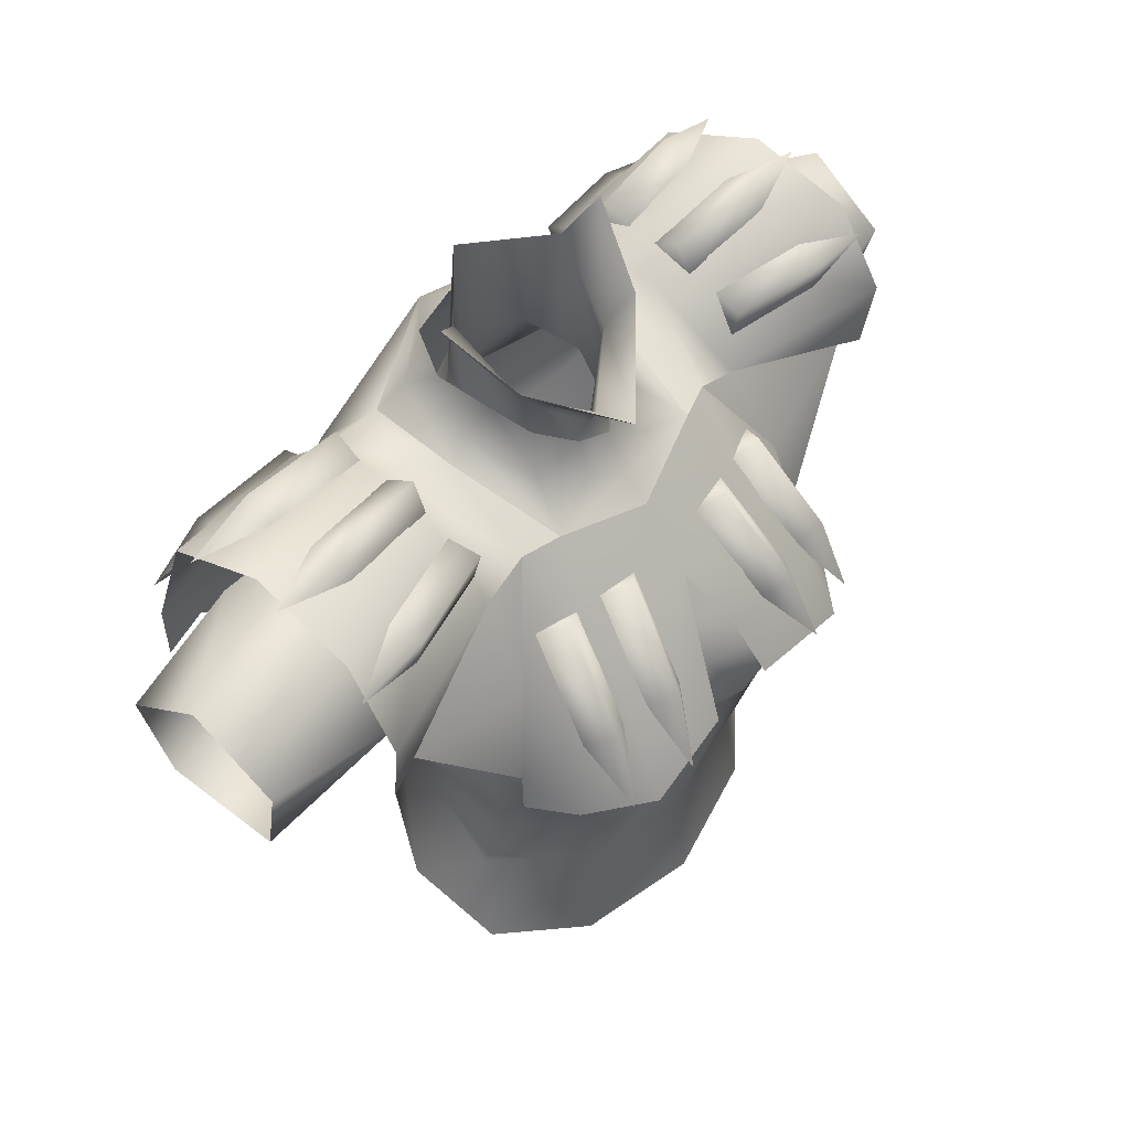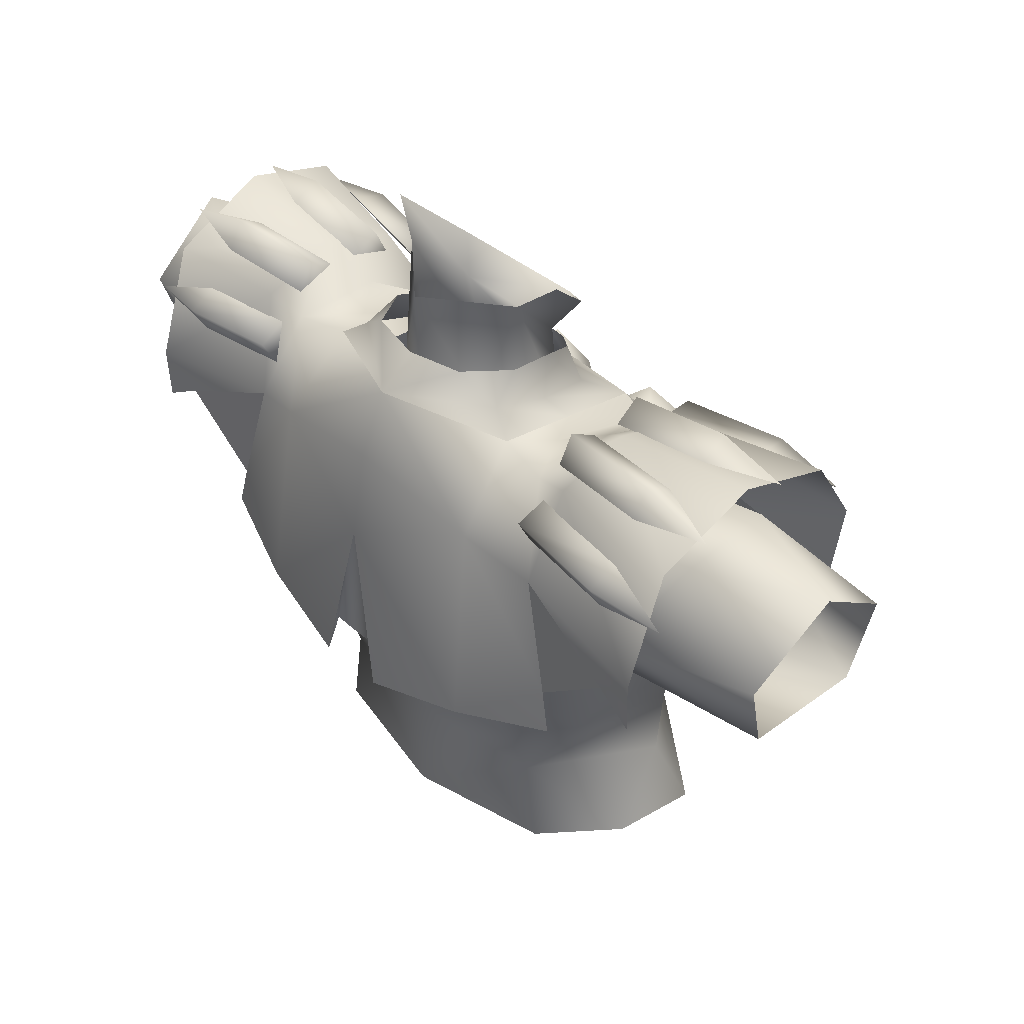
<metadata>
{"format":"obj","ext":"obj","renderer":"f3d","projection":"perspective","resolution":1024,"background":"white","views":[{"elev":49.9,"azim":-51.5,"up":"+Y"},{"elev":41.3,"azim":-133.5,"up":"+Y"}]}
</metadata>
<code>
g mesh00
v 4.199 46.56 0.5123
v 0 43.76 3.212
v 0 42.25 2.6
v 0 43.76 3.212
v -4.199 46.56 0.5123
v 0 42.25 2.6
v 0 37.01 4.503
v 4.199 46.56 0.5123
v 3.809 39.29 1.634
v 5.245 51.08 -3.8
v 5.457 41.59 -2.38
v 3.877 43.39 -5.834
f 1 2 3
f 4 5 6
f 6 5 7
f 6 7 8
f 8 7 9
f 8 9 10
f 10 9 11
f 10 11 12
v -3.809 39.29 1.634
v -4.199 46.56 0.5123
v -5.245 51.08 -3.8
v 0 51.37 -8.2
v 5.245 51.08 -3.8
v 3.877 43.39 -5.834
v -4.199 46.56 0.5123
v -3.809 39.29 1.634
v 0 37.01 4.503
v 3.877 43.39 -5.834
v 0 44.35 -7.969
v 0 51.37 -8.2
v -3.877 43.39 -5.834
v -5.457 41.59 -2.38
v -3.809 39.29 1.634
f 13 14 15
f 16 17 18
f 19 20 21
f 22 23 24
f 24 23 25
f 24 25 15
f 15 25 26
f 15 26 27
v -8.94 39.27 -6.55
v -5.685 36.12 4.256
v -3.809 39.29 1.634
v 0 37.01 4.503
v 3.877 43.39 -5.834
v 8.94 39.27 -6.55
v 0 37.37 -10.73
v 0 20.03 12.78
v 0 22.06 13.52
v -2.264 21.93 14.51
v 0 25.67 12.87
v -5.398 25.24 14.92
v 0 28.58 11.26
v -9.039 28.5 12.49
v 0 34.42 8.958
v -9.073 33.23 7.846
v 9.073 33.23 7.846
v 9.039 28.5 12.49
v 5.398 25.24 14.92
v 0 25.67 12.87
v 2.264 21.93 14.51
v 0 22.06 13.52
v 0 20.03 12.78
v -5.457 41.59 -2.38
v -3.877 43.39 -5.834
v 0 44.35 -7.969
v 0 34.48 8.617
v 5.685 36.12 4.256
v 3.809 39.29 1.634
v 5.457 41.59 -2.38
f 28 29 30
f 30 29 31
f 32 33 34
f 35 36 37
f 37 36 38
f 37 38 39
f 39 38 40
f 39 40 41
f 41 40 42
f 41 42 43
f 44 42 45
f 45 42 40
f 45 40 46
f 46 40 47
f 46 47 48
f 48 47 49
f 48 49 50
f 30 51 28
f 28 51 52
f 28 52 34
f 34 52 53
f 34 53 32
f 29 54 31
f 31 54 55
f 31 55 56
f 56 55 33
f 56 33 57
f 57 33 32
v -4.199 46.56 0.5123
v -5.7 48.97 1.8
v -7.7 53.19 -2.6
v -5.245 51.08 -3.8
v 0 44.65 6.3
v 0 43.76 3.212
v 4.199 46.56 0.5123
v 5.245 51.08 -3.8
v 7.7 53.19 -2.6
v 5.7 48.97 1.8
f 58 59 60
f 58 60 61
f 59 58 62
f 62 58 63
f 62 63 64
f 65 66 64
f 64 66 67
f 64 67 62
v 0 45 -11.38
v 8.408 43.7 -7.76
v 9.162 38.51 -12.38
f 68 69 70
v -8.408 43.7 -7.76
v -9.951 42.86 -4.52
v -8.223 42.4 -1.74
v -9.4 39.46 4.759
v -6.641 39.52 5.6
v 9.162 38.51 -12.38
v 0 40.64 -13.36
v 0 45 -11.38
v -9.162 38.51 -12.38
v -8.408 43.7 -7.76
v -12.27 43.27 -8.445
v -9.951 42.86 -4.52
v -12.18 43.21 -1.928
v -9.4 39.46 4.759
v -12.78 38.23 4.814
f 71 72 73
f 73 72 74
f 73 74 75
f 76 77 78
f 78 77 79
f 78 79 80
f 80 79 81
f 80 81 82
f 82 81 83
f 82 83 84
f 84 83 85
v -24.59 43.54 -9.551
v -14.98 44.12 -8.957
v -24.49 35.36 -12.31
v -18.21 41.18 -6.357
v -18.47 41.48 -0.2256
v -12.18 41.01 -1.928
v -12.09 39.16 2.594
v -16.18 28.37 -11.78
v -21.68 33.05 -11.92
v -13.99 36.75 -11.08
v -9.4 39.46 4.759
v -12.78 38.23 4.814
v -13.59 32.46 8.107
v -22.55 34.41 6.949
v -14.95 25.67 9.058
v -12.18 41.01 -1.928
v -12.27 40.57 -6.365
v -18.21 41.18 -6.357
v -13.99 37.03 -9.523
v -17.05 34.42 -9.347
v -16.8 29.64 -9.188
v -18 30.06 -7.47
v -14.5 29.06 -0.9279
v -30.9 30.82 2.406
v -14.98 44.12 -8.957
v -15.08 45.81 -3.651
v -24.87 46.54 -2.351
v -15.19 43.96 2.314
v -25.14 44.19 4.712
v -25.14 38.63 8.086
v -30.9 30.82 2.406
v -30.53 30.65 -6.01
v -18 30.06 -7.47
v -20.39 34.46 -9.38
v -17.05 34.42 -9.347
v -23.99 41.62 -6.411
v -18.21 41.18 -6.357
v -23.74 41.91 0.6484
v -18.47 41.48 -0.2256
v -21.64 34.73 4.726
v -12.09 39.16 2.594
v -13.77 31.5 4.287
v -9.4 39.2 3.799
v -24.88 33.4 7.392
v -22.55 34.41 6.949
v -12.78 38.23 4.814
v -15.19 43.96 2.314
v -12.18 43.21 -1.928
v -15.08 45.81 -3.651
v -12.27 43.27 -8.445
v -13.99 36.75 -11.08
v -21.68 33.05 -11.92
v -24.45 31.41 -12.2
f 86 87 88
f 89 90 91
f 91 90 92
f 93 94 95
f 96 97 98
f 98 97 99
f 98 99 100
f 101 102 103
f 103 102 104
f 103 104 105
f 105 104 106
f 105 106 107
f 107 106 108
f 107 108 109
f 110 86 111
f 111 86 112
f 111 112 113
f 113 112 114
f 113 114 115
f 116 117 118
f 118 117 119
f 118 119 120
f 120 119 121
f 120 121 122
f 122 121 123
f 122 123 124
f 124 123 125
f 124 125 126
f 126 125 127
f 126 127 128
f 129 130 115
f 115 130 131
f 115 131 132
f 132 131 133
f 132 133 134
f 134 133 135
f 134 135 87
f 87 135 136
f 87 136 88
f 88 136 137
f 88 137 138
v -9.073 33.23 7.846
v -9.4 39.2 3.799
v -13.77 31.5 4.287
v -13.59 32.46 8.107
v -8.473 33.23 10.35
v -9.4 39.46 4.759
v -6.641 39.52 5.6
v -9.162 38.51 -12.38
v -13.99 36.75 -11.08
v -12.27 43.27 -8.445
v -12.09 39.16 2.594
v -9.4 39.2 3.799
v -12.18 41.01 -1.928
v -8.478 41.08 -6.56
v -12.27 40.57 -6.365
v -9.162 34.15 -11.94
v -13.99 37.03 -9.523
f 139 140 141
f 142 143 144
f 144 143 145
f 146 147 148
f 149 150 151
f 151 150 152
f 151 152 153
f 153 152 154
f 153 154 155
v 8.478 41.08 -6.56
v 12.27 40.57 -6.365
v 9.162 34.15 -11.94
v 12.27 40.57 -6.365
v 8.478 41.08 -6.56
v 12.18 41.01 -1.928
v 9.358 39.2 3.799
v 12.09 39.16 2.594
v 21.69 33.05 -11.92
v 16.18 28.37 -11.78
v 13.99 36.75 -11.08
v 14.95 25.67 9.058
v 22.55 34.41 6.949
v 13.59 32.46 8.107
v 12.78 38.23 4.814
v 9.4 39.46 4.759
v 30.9 30.82 2.406
v 14.5 29.06 -0.9279
v 18 30.06 -7.47
v 16.8 29.64 -9.188
v 17.05 34.42 -9.347
v 13.99 37.03 -9.523
v 18.21 41.18 -6.357
v 12.09 39.16 2.594
v 18.47 41.48 -0.2256
v 18.21 41.18 -6.357
v 12.27 40.57 -6.365
v 13.99 37.03 -9.523
v 9.162 34.15 -11.94
v 24.49 35.36 -12.31
v 14.97 44.12 -8.957
v 24.59 43.54 -9.551
v 15.08 45.81 -3.651
v 24.87 46.54 -2.351
v 15.19 43.96 2.314
v 25.14 44.19 4.712
v 25.15 38.63 8.086
v 13.77 31.5 4.287
v 21.64 34.73 4.726
v 18.47 41.48 -0.2256
v 23.74 41.91 0.6484
v 18.21 41.18 -6.357
v 23.99 41.62 -6.411
v 17.05 34.42 -9.347
v 20.39 34.46 -9.38
v 18 30.06 -7.47
v 30.53 30.65 -6.01
v 30.9 30.82 2.406
v 24.46 31.41 -12.2
v 21.69 33.05 -11.92
v 24.49 35.36 -12.31
v 13.99 36.75 -11.08
v 14.97 44.12 -8.957
v 12.27 43.27 -8.445
v 15.08 45.81 -3.651
v 12.18 43.21 -1.928
v 15.19 43.96 2.314
v 12.78 38.23 4.814
v 22.55 34.41 6.949
v 24.88 33.4 7.392
f 156 157 158
f 159 160 161
f 161 160 162
f 161 162 163
f 164 165 166
f 167 168 169
f 169 168 170
f 169 170 171
f 172 173 174
f 174 173 175
f 174 175 176
f 176 175 177
f 176 177 178
f 179 180 161
f 161 180 181
f 161 181 182
f 182 181 183
f 182 183 184
f 185 186 187
f 187 186 188
f 187 188 189
f 189 188 190
f 189 190 191
f 191 190 192
f 162 193 163
f 163 193 194
f 163 194 195
f 195 194 196
f 195 196 197
f 197 196 198
f 197 198 199
f 199 198 200
f 199 200 201
f 201 200 202
f 201 202 203
f 204 205 206
f 206 205 207
f 206 207 208
f 208 207 209
f 208 209 210
f 210 209 211
f 210 211 212
f 212 211 213
f 212 213 192
f 192 213 214
f 192 214 215
v 30.9 30.82 2.406
v 21.64 34.73 4.726
v 14.5 29.06 -0.9279
v 13.77 31.5 4.287
f 216 217 218
f 218 217 219
v -30.9 30.82 2.406
v -14.5 29.06 -0.9279
v -21.64 34.73 4.726
v -13.77 31.5 4.287
f 220 221 222
f 222 221 223
v -2.205 43.15 3.63
v -2.298 40.49 4.396
v 0 42.64 4.252
v 6.642 39.52 5.6
v 5.127 41.46 2.59
v 2.298 40.49 4.396
v -6.641 39.52 5.6
v 0 37.94 7.34
v 0 39.48 5.6
v -6.504 43.4 -2.4
v -5.906 46.66 -4.7
v -6.598 45.08 -6.992
v -3.927 47.12 -7.92
v 0 45 -11.38
v 0 45 -11.38
v -8.408 43.7 -7.76
v -6.598 45.08 -6.992
v -8.223 42.4 -1.74
v -6.504 43.4 -2.4
v -6.641 39.52 5.6
v -2.298 40.49 4.396
v -2.205 43.15 3.63
v -5.127 41.46 2.59
v -4.516 44.58 1.66
v -5.284 45.66 -0.9677
v 6.504 43.4 -2.4
v 8.223 42.4 -1.74
v 6.598 45.08 -6.992
v 8.408 43.7 -7.76
v -3.927 47.12 -7.92
v 0 47.06 -8.76
v 0 45 -11.38
v 3.927 47.12 -7.92
v 6.598 45.08 -6.992
v 5.906 46.66 -4.7
v 6.504 43.4 -2.4
v 5.284 45.66 -0.9677
v 5.127 41.46 2.59
v 4.516 44.58 1.66
v 2.205 43.15 3.63
v 2.298 40.49 4.396
v 0 39.48 5.6
v -2.298 40.49 4.396
v -6.641 39.52 5.6
v -5.127 41.46 2.59
v -6.504 43.4 -2.4
v -5.284 45.66 -0.9677
v -5.906 46.66 -4.7
f 224 225 226
f 227 228 229
f 230 231 232
f 232 231 227
f 232 227 229
f 233 234 235
f 235 234 236
f 235 236 237
f 238 239 240
f 240 239 241
f 240 241 242
f 242 241 243
f 244 245 246
f 246 245 247
f 246 247 248
f 228 227 249
f 249 227 250
f 249 250 251
f 251 250 252
f 251 252 237
f 253 254 255
f 255 254 256
f 255 256 257
f 257 256 258
f 257 258 259
f 259 258 260
f 259 260 261
f 260 262 261
f 261 262 263
f 261 263 264
f 264 263 226
f 264 226 265
f 265 226 266
f 265 266 267
f 267 266 268
f 267 268 269
f 269 268 270
f 269 270 271
v -13.05 8.923 3.836
v -14.68 4.641 -1.351
v -14.81 3.258 5.78
v -7.52 8.953 10.01
v -14.81 3.258 5.78
v -8.938 1.462 10.2
v 9.643 11.87 -6.944
v 12.16 16.12 -3.947
v 12.32 13.22 5.251
v 8.397 15.24 11.67
v 7.52 8.953 10.01
v 12.32 13.22 5.251
v 13.05 8.923 3.836
v 9.643 11.87 -6.944
v -13.05 8.923 3.836
v -9.643 11.87 -6.944
v 0 7.653 10.93
v 0 16.3 13.15
v -7.52 8.953 10.01
v -8.397 15.24 11.67
v -12.32 13.22 5.251
v -9.643 11.87 -6.944
v -8.86 16.17 -8.466
v 0 11.53 -8.034
v 0 16.08 -9.759
v 8.86 16.17 -8.466
v 9.945 25.44 -12.47
v 8.397 15.24 11.67
v 0 16.3 13.15
v 7.52 8.953 10.01
v 0 7.653 10.93
v 0 0.7223 12.02
v -7.52 8.953 10.01
v 9.945 25.44 -12.47
v 12.16 16.12 -3.947
v 8.86 16.17 -8.466
v 0 11.53 -8.034
v 0.002901 4.816 -9.072
v -9.643 11.87 -6.944
v -10.65 5.149 -6.952
v -14.68 4.641 -1.351
v 0 0.7223 12.02
v 8.938 1.462 10.2
v 7.52 8.953 10.01
v 14.81 3.258 5.78
v 13.05 8.923 3.836
v 14.68 4.641 -1.351
v 9.643 11.87 -6.944
v 10.65 5.149 -6.952
v 0.002901 4.816 -9.072
v -7.52 8.953 10.01
v -12.32 13.22 5.251
v -12.16 16.12 -3.947
v -8.86 16.17 -8.466
v -9.945 25.44 -12.47
v 0 16.08 -9.759
v 0 25.42 -13.54
v 9.945 25.44 -12.47
f 272 273 274
f 275 276 277
f 278 279 280
f 281 282 283
f 283 282 284
f 283 284 285
f 273 286 287
f 288 289 290
f 290 289 291
f 290 291 292
f 293 294 295
f 295 294 296
f 295 296 297
f 297 296 298
f 299 300 301
f 301 300 302
f 301 302 303
f 303 302 304
f 303 304 277
f 305 306 307
f 307 306 285
f 307 285 308
f 308 285 309
f 308 309 310
f 310 309 311
f 310 311 312
f 313 314 315
f 315 314 316
f 315 316 317
f 317 316 318
f 317 318 319
f 319 318 320
f 319 320 321
f 274 322 272
f 272 322 323
f 272 323 287
f 287 323 324
f 287 324 325
f 325 324 326
f 325 326 327
f 327 326 328
f 327 328 329
v 8.473 33.23 10.35
v 9.4 39.46 4.759
v 6.642 39.52 5.6
v 13.77 31.5 4.287
v 9.358 39.2 3.799
v 9.073 33.23 7.846
v 9.4 39.46 4.759
v 8.473 33.23 10.35
v 13.59 32.46 8.107
v 12.27 43.27 -8.445
v 9.951 42.86 -4.52
v 12.18 43.21 -1.928
v 9.4 39.46 4.759
v 12.78 38.23 4.814
v 13.99 36.75 -11.08
v 9.162 38.51 -12.38
v 8.408 43.7 -7.76
v 8.223 42.4 -1.74
v 6.642 39.52 5.6
f 330 331 332
f 333 334 335
f 336 337 338
f 339 340 341
f 341 340 342
f 341 342 343
f 344 345 339
f 339 345 346
f 339 346 340
f 340 346 347
f 340 347 342
f 342 347 348
v 10.17 36.65 8.974
v 12.52 29.28 12.12
v 11.24 35.55 7.269
v 4.861 36.63 10.12
v 7.698 29.55 13.5
v 6.419 35.82 8.65
v -12.16 16.12 -3.947
v -15.92 23.67 -3.942
v -9.945 25.44 -12.47
v -9.15 25.1 15.15
v -8.967 21.72 13.87
v -2.264 21.93 14.51
v -13.06 28.41 10.7
v -8.473 33.23 10.35
v -13.59 32.46 8.107
v 8.784 19.19 11.47
v 8.967 21.72 13.87
v 2.264 21.93 14.51
v 15.92 23.67 -3.942
v 12.16 16.12 -3.947
v 9.945 25.44 -12.47
v 0 34.27 -14.52
v 2.486 21.87 -15.57
v 2.211 24.61 -14.67
v -2.486 21.87 -15.57
v -9.945 23.58 -14.33
v 0 34.27 -14.52
v 9.945 23.58 -14.33
v 2.486 21.87 -15.57
v -13.77 31.5 4.287
v -9.039 28.5 12.49
v -9.073 33.23 7.846
v 13.77 31.5 4.287
v 9.073 33.23 7.846
v 9.039 28.5 12.49
v -10.17 36.65 8.974
v -11.24 35.55 7.269
v -11.45 30.38 13.82
v -12.52 29.28 12.12
v -8.242 35.67 8.222
v -9.521 29.4 13.07
v -11.89 25.06 15.9
v -11.24 35.55 7.269
v -10.17 36.65 8.974
v -8.242 35.67 8.222
v -4.861 36.63 10.12
v -6.419 35.82 8.65
v -6.14 30.36 14.97
v -7.698 29.55 13.5
v -3.312 35.41 8.95
v -4.592 29.14 13.8
v -7.017 25.07 16.96
v -6.419 35.82 8.65
v -4.861 36.63 10.12
v -3.312 35.41 8.95
v 9.521 29.4 13.07
v 11.89 25.06 15.9
v 11.45 30.38 13.82
v 8.242 35.67 8.222
v 8.242 35.67 8.222
v 10.17 36.65 8.974
v 11.24 35.55 7.269
v 4.592 29.14 13.8
v 7.017 25.07 16.96
v 6.14 30.36 14.97
v 3.312 35.41 8.95
v 3.312 35.41 8.95
v 4.861 36.63 10.12
v 6.419 35.82 8.65
v 0 20.03 12.78
v -13.99 37.03 -9.523
v -9.162 34.15 -11.94
v -16.8 29.64 -9.188
v 16.8 29.64 -9.188
v 9.162 34.15 -11.94
v 13.99 37.03 -9.523
v -13 16.41 5.539
v -12.32 13.22 5.251
v -8.397 15.24 11.67
v -12.66 24.52 11.6
v 0 16.3 13.15
v 8.397 15.24 11.67
v -9.162 38.51 -12.38
v -16.18 28.37 -11.78
v -13.99 36.75 -11.08
v -14.95 25.67 9.058
v -15.4 23.4 9.528
v -13.73 23.6 12.9
v 13.73 23.6 12.9
v 15.4 23.4 9.528
v 14.95 25.67 9.058
v -16.91 25.26 -12.01
v -9.421 28.5 14.37
v 16.18 28.37 -11.78
v 9.162 38.51 -12.38
v 13.99 36.75 -11.08
v 9.421 28.5 14.37
v 13.06 28.41 10.7
v 8.473 33.23 10.35
v 13.59 32.46 8.107
v 0 24.61 -14.72
v -2.211 24.61 -14.67
v -2.486 21.87 -15.57
v 0 20.03 12.78
v -8.784 19.19 11.47
v -12.83 20.46 8.571
v -14.43 23.52 5.608
v 12.83 20.46 8.571
v 13 16.41 5.539
v 12.32 13.22 5.251
v 0 20.03 12.78
v 14.43 23.52 5.608
v 12.66 24.52 11.6
v 9.15 25.1 15.15
v -9.925 24.18 16.45
v -2.607 24.61 15.77
v 0 40.64 -13.36
v 16.91 25.26 -12.01
v 2.607 24.61 15.77
v 9.925 24.18 16.45
v 6.642 39.52 5.6
v 0 37.94 7.34
v 0 33.36 10.62
v 1.77 28.56 13.75
v -1.77 28.56 13.75
v -6.641 39.52 5.6
v 0 35.53 -13.7
v 0 25.42 -13.54
v 9.162 34.15 -11.94
v 16.8 29.64 -9.188
v 14.5 29.06 -0.9279
v 5.398 25.24 14.92
v -5.398 25.24 14.92
v -14.5 29.06 -0.9279
v -16.8 29.64 -9.188
v -9.162 34.15 -11.94
f 349 350 351
f 352 353 354
f 355 356 357
f 358 359 360
f 361 362 363
f 364 365 366
f 367 368 369
f 370 371 372
f 373 374 375
f 375 376 377
f 378 379 380
f 381 382 383
f 384 385 386
f 386 385 387
f 388 384 389
f 389 384 386
f 389 386 390
f 390 386 387
f 391 392 393
f 394 395 396
f 396 395 397
f 398 394 399
f 399 394 396
f 399 396 400
f 400 396 397
f 401 402 403
f 404 405 406
f 406 405 350
f 350 349 406
f 406 349 407
f 406 407 404
f 408 409 410
f 411 412 413
f 413 412 353
f 353 352 413
f 413 352 414
f 413 414 411
f 415 416 417
f 418 364 366
f 419 420 421
f 422 423 424
f 356 355 425
f 425 355 426
f 425 426 427
f 359 358 428
f 429 430 364
f 431 432 433
f 434 435 436
f 437 438 439
f 440 432 374
f 374 432 431
f 374 431 375
f 362 361 441
f 442 443 444
f 445 446 447
f 447 446 448
f 372 449 370
f 370 449 450
f 370 450 451
f 452 360 453
f 453 360 359
f 453 359 454
f 454 359 428
f 454 428 455
f 365 364 456
f 456 364 430
f 456 430 457
f 457 430 458
f 457 458 368
f 364 459 429
f 429 459 453
f 429 453 427
f 427 453 454
f 427 454 425
f 425 454 455
f 425 455 356
f 368 367 457
f 457 367 460
f 457 460 456
f 456 460 461
f 456 461 365
f 365 461 462
f 365 462 366
f 363 434 361
f 361 434 436
f 361 436 441
f 441 436 463
f 441 463 464
f 431 465 375
f 375 465 443
f 375 443 376
f 376 443 442
f 376 442 466
f 467 468 445
f 445 468 437
f 445 437 446
f 446 437 439
f 446 439 448
f 469 470 447
f 447 470 471
f 447 471 445
f 445 471 472
f 445 472 467
f 464 473 441
f 441 473 471
f 441 471 362
f 362 471 470
f 362 470 474
f 357 475 476
f 476 475 477
f 476 477 369
f 369 477 478
f 369 478 367
f 367 478 479
f 367 479 460
f 460 479 381
f 460 381 461
f 461 381 383
f 461 383 462
f 462 383 480
f 462 480 366
f 360 481 358
f 358 481 379
f 358 379 428
f 428 379 378
f 428 378 455
f 455 378 482
f 455 482 356
f 356 482 483
f 356 483 357
f 357 483 484
f 357 484 475
v -13.27 41.67 -11.34
v -13.23 39.64 -10.28
v -20.58 41.15 -12.04
v -20.55 39.12 -10.98
v -13.49 42.61 -9.263
v -20.81 42.09 -9.962
v -25.66 40.25 -10.95
v -13.23 39.64 -10.28
v -13.27 41.67 -11.34
v -13.49 42.61 -9.263
v -13.27 46.57 -6.555
v -13.26 44.53 -7.601
v -20.61 46.78 -7.109
v -20.59 44.75 -8.155
v -13.43 45.41 -4.585
v -20.76 45.63 -5.139
v -25.68 45.33 -7.025
v -13.26 44.53 -7.601
v -13.27 46.57 -6.555
v -13.43 45.41 -4.585
v -13.22 46.24 -0.4156
v -13.44 45.15 -2.419
v -20.52 47.07 0.09677
v -20.74 45.99 -1.906
v -13.36 44.18 0.5708
v -20.66 45.01 1.084
v -25.68 46.07 -0.06107
v -13.44 45.15 -2.419
v -13.22 46.24 -0.4156
v -13.36 44.18 0.5708
v -13.22 43.07 4.759
v -13.63 43.5 2.552
v -20.43 43.07 6.354
v -20.84 43.5 4.148
v -13.33 40.85 4.217
v -20.53 40.85 5.812
v -25.61 42.17 6.068
v -13.63 43.5 2.552
v -13.22 43.07 4.759
v -13.33 40.85 4.217
f 485 486 487
f 487 486 488
f 489 485 490
f 490 485 487
f 490 487 491
f 491 487 488
f 492 493 494
f 495 496 497
f 497 496 498
f 499 495 500
f 500 495 497
f 500 497 501
f 501 497 498
f 502 503 504
f 505 506 507
f 507 506 508
f 509 505 510
f 510 505 507
f 510 507 511
f 511 507 508
f 512 513 514
f 515 516 517
f 517 516 518
f 519 515 520
f 520 515 517
f 520 517 521
f 521 517 518
f 522 523 524
v -30.9 30.82 2.406
v -21.64 34.73 4.726
v -31.48 37.07 3.87
v -23.74 41.91 0.6484
v -31.69 41.08 -1.716
v -23.99 41.62 -6.411
v -31.15 36.5 -7.77
v -20.39 34.46 -9.38
v -30.53 30.65 -6.01
f 525 526 527
f 527 526 528
f 527 528 529
f 529 528 530
f 529 530 531
f 531 530 532
f 531 532 533
v 13.27 41.67 -11.34
v 20.55 39.12 -10.98
v 13.23 39.64 -10.28
v 13.27 46.57 -6.555
v 20.59 44.75 -8.155
v 13.26 44.53 -7.601
v 13.22 46.24 -0.4156
v 20.74 45.99 -1.906
v 13.44 45.15 -2.419
v 13.22 43.07 4.759
v 20.84 43.5 4.148
v 13.63 43.5 2.552
v 20.81 42.09 -9.962
v 25.66 40.25 -10.95
v 20.58 41.15 -12.04
v 13.49 42.61 -9.263
v 13.49 42.61 -9.263
v 13.27 41.67 -11.34
v 13.23 39.64 -10.28
v 20.76 45.63 -5.139
v 25.68 45.33 -7.025
v 20.61 46.78 -7.109
v 13.43 45.41 -4.585
v 13.43 45.41 -4.585
v 13.27 46.57 -6.555
v 13.26 44.53 -7.601
v 20.66 45.01 1.084
v 25.68 46.07 -0.06107
v 20.52 47.07 0.09677
v 13.36 44.18 0.5708
v 13.36 44.18 0.5708
v 13.22 46.24 -0.4156
v 13.44 45.15 -2.419
v 20.53 40.85 5.812
v 25.61 42.17 6.068
v 20.43 43.07 6.354
v 13.33 40.85 4.217
v 13.33 40.85 4.217
v 13.22 43.07 4.759
v 13.63 43.5 2.552
f 534 535 536
f 537 538 539
f 540 541 542
f 543 544 545
f 546 547 548
f 548 547 535
f 535 534 548
f 548 534 549
f 548 549 546
f 550 551 552
f 553 554 555
f 555 554 538
f 538 537 555
f 555 537 556
f 555 556 553
f 557 558 559
f 560 561 562
f 562 561 541
f 541 540 562
f 562 540 563
f 562 563 560
f 564 565 566
f 567 568 569
f 569 568 544
f 544 543 569
f 569 543 570
f 569 570 567
f 571 572 573
v 30.53 30.65 -6.01
v 20.39 34.46 -9.38
v 31.15 36.5 -7.77
v 23.99 41.62 -6.411
v 31.69 41.08 -1.716
v 23.74 41.91 0.6484
v 31.48 37.07 3.87
v 21.64 34.73 4.726
v 30.9 30.82 2.406
f 574 575 576
f 576 575 577
f 576 577 578
f 578 577 579
f 578 579 580
f 580 579 581
f 580 581 582

</code>
